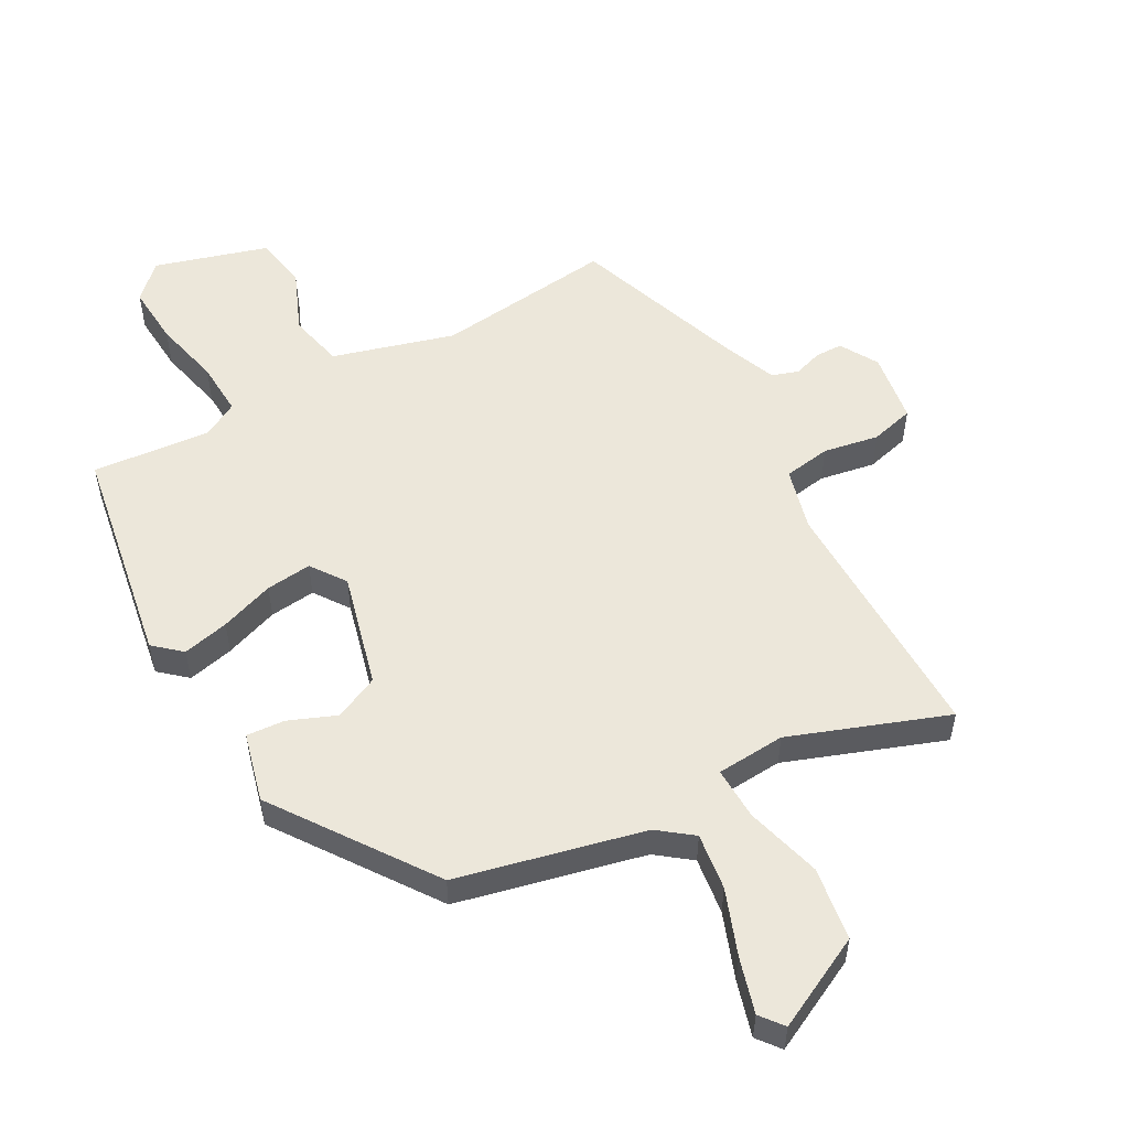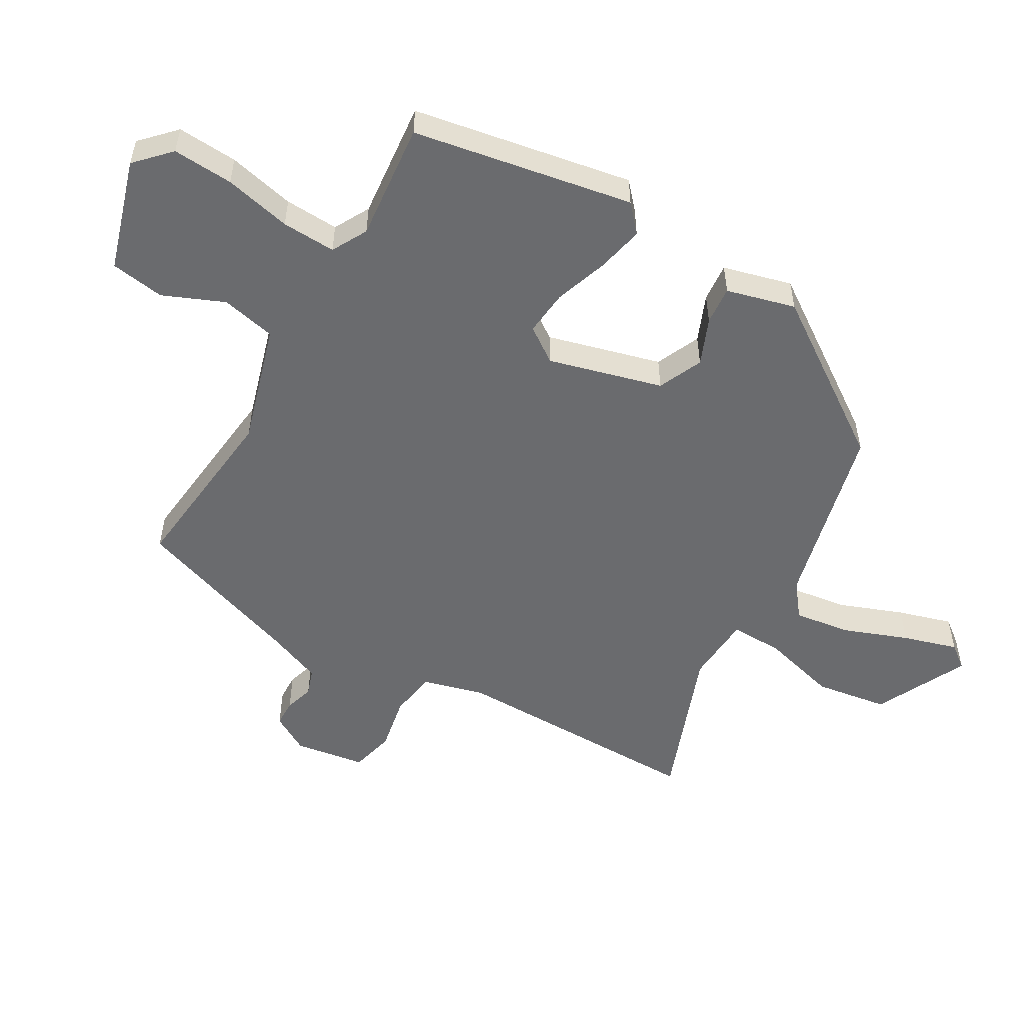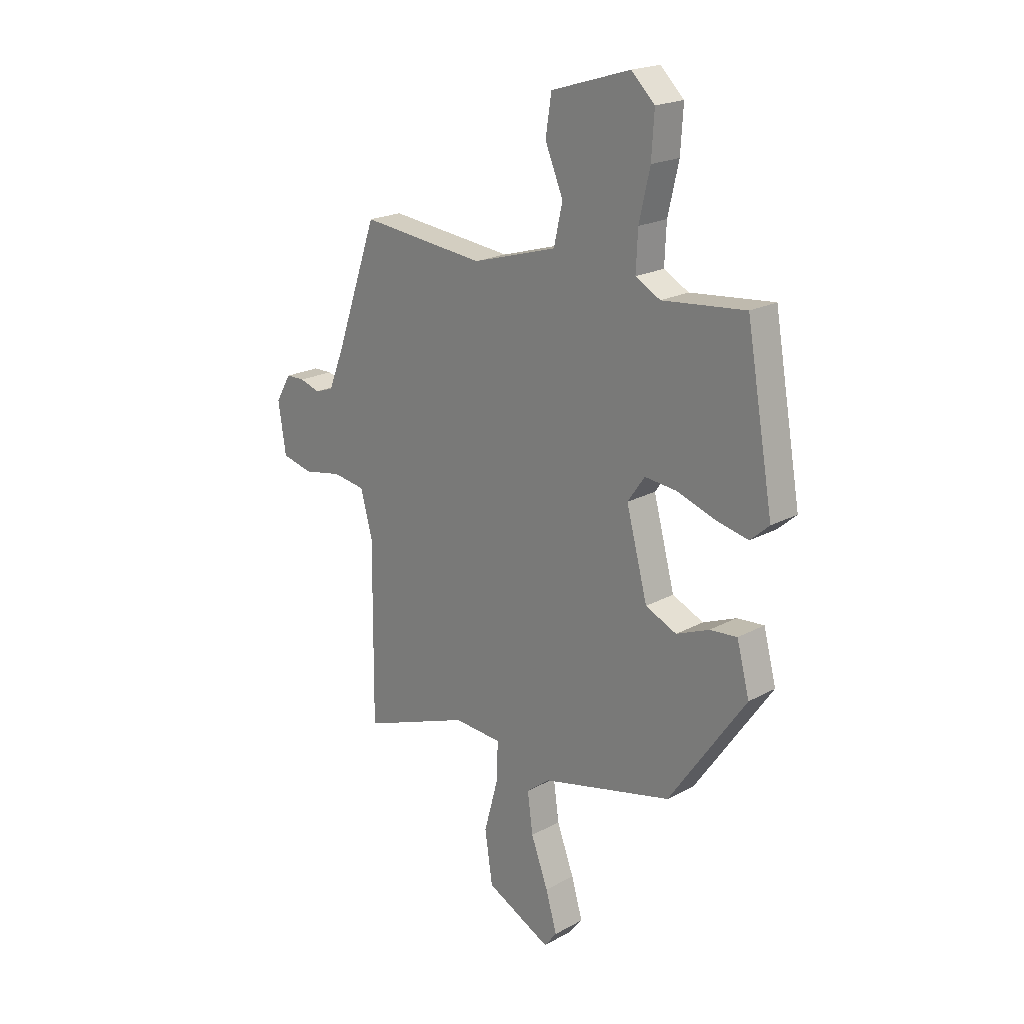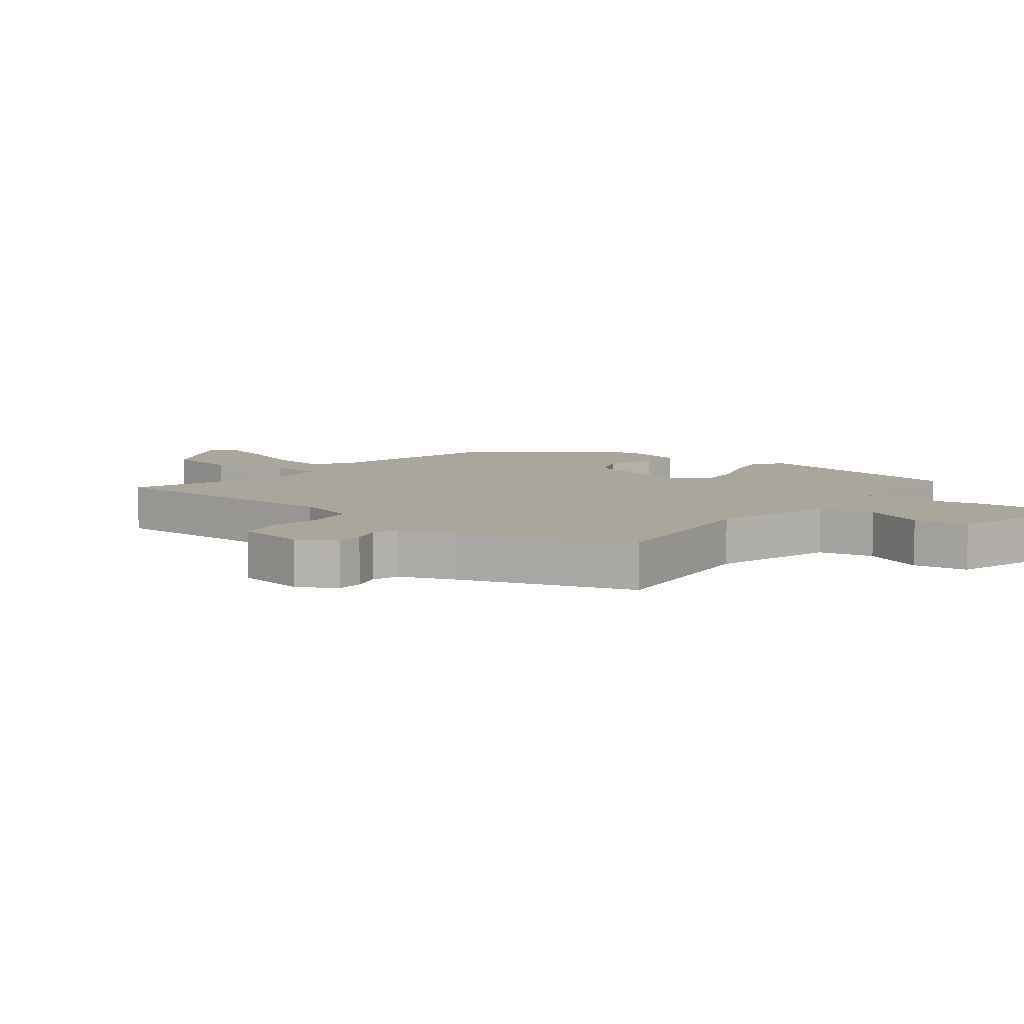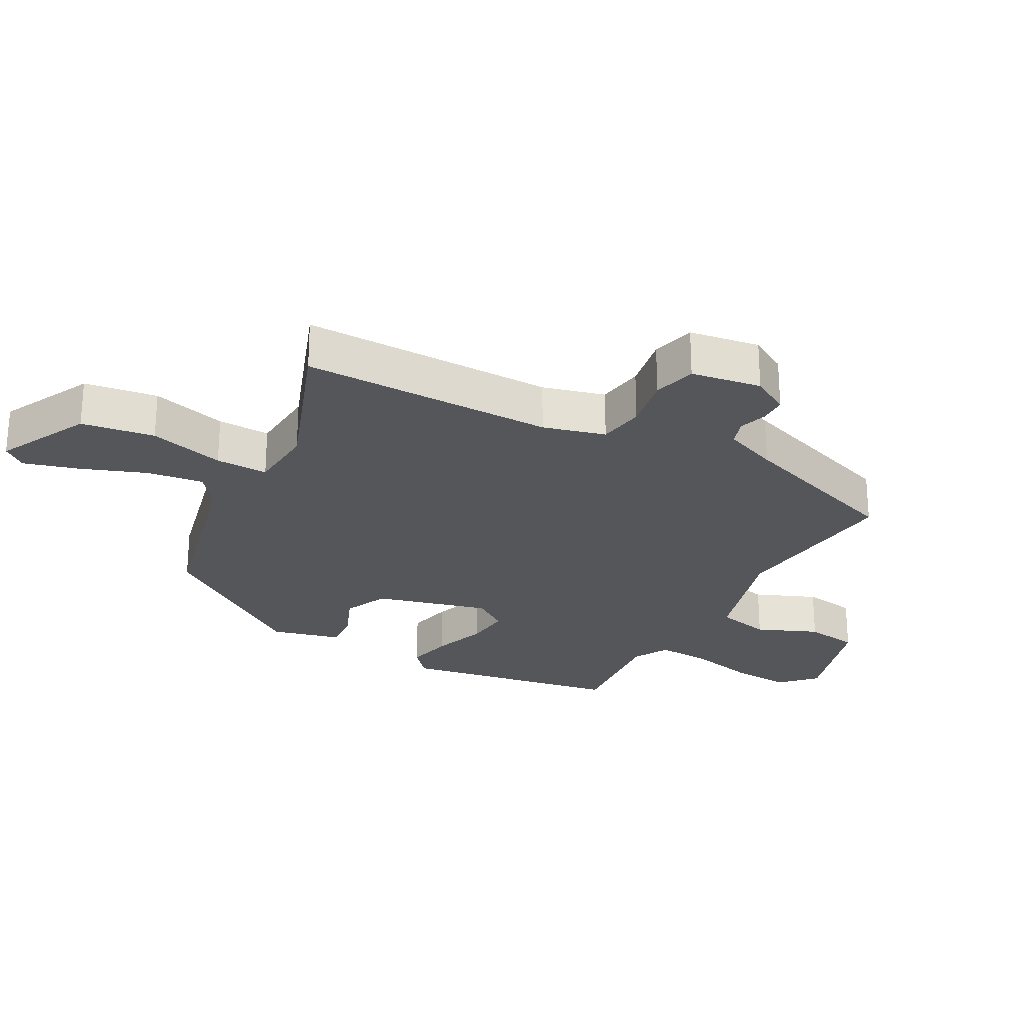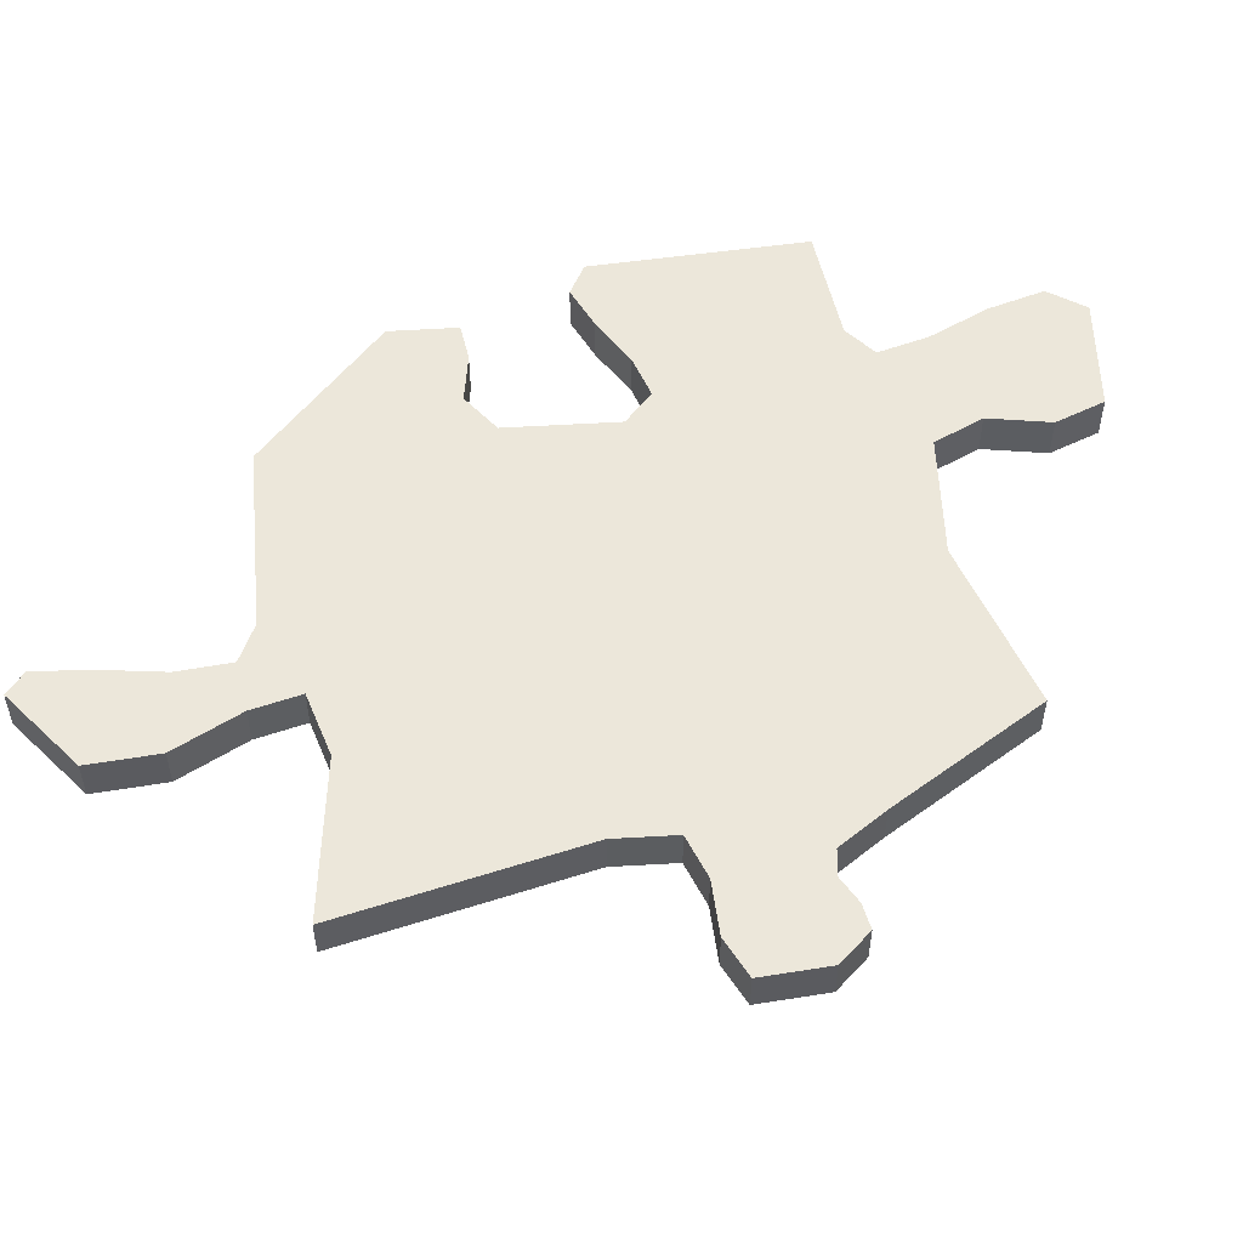
<metadata>
{"format":"obj","ext":"obj","renderer":"f3d","projection":"perspective","resolution":1024,"background":"white","views":[{"elev":54.1,"azim":150.8,"up":"+Y"},{"elev":-53.4,"azim":60.1,"up":"+Y"},{"elev":20.3,"azim":45.1,"up":"+Z"},{"elev":8.0,"azim":-51.9,"up":"+Y"},{"elev":-25.7,"azim":-118.7,"up":"+Y"},{"elev":54.0,"azim":-108.5,"up":"+Y"}]}
</metadata>
<code>
v 0.446 0.07 0.479
v 0.506 0.07 0.137
v 0.464 0.07 0.1
v 0.392 0.07 0.116
v 0.308 0.07 0.145
v 0.237 0.07 0.152
v 0.199 0.07 0.098
v 0.246 0.07 -0.079
v 0.315 0.07 -0.11
v 0.388 0.07 -0.08
v 0.448 0.07 -0.075
v 0.476 0.07 -0.182
v 0.306 0.07 -0.426
v 0.017 0.07 -0.495
v -0.036 0.07 -0.536
v -0.024 0.07 -0.624
v 0.014 0.07 -0.725
v 0.039 0.07 -0.81
v 0.011 0.07 -0.846
v -0.133 0.07 -0.775
v -0.15 0.07 -0.661
v -0.118 0.07 -0.543
v -0.116 0.07 -0.461
v -0.223 0.07 -0.454
v -0.465 0.07 -0.544
v -0.462 0.07 -0.149
v -0.488 0.07 -0.052
v -0.561 0.07 -0.041
v -0.647 0.07 -0.057
v -0.715 0.07 -0.04
v -0.732 0.07 0.07
v -0.698 0.07 0.129
v -0.656 0.07 0.13
v -0.611 0.07 0.116
v -0.57 0.07 0.13
v -0.536 0.07 0.215
v -0.443 0.07 0.481
v -0.166 0.07 0.451
v 0.022 0.07 0.506
v 0.041 0.07 0.591
v 0.001 0.07 0.686
v 0.014 0.07 0.77
v 0.189 0.07 0.823
v 0.241 0.07 0.773
v 0.235 0.07 0.679
v 0.211 0.07 0.575
v 0.207 0.07 0.491
v 0.262 0.07 0.461
v 0.446 0 0.479
v 0.506 0 0.137
v 0.464 0 0.1
v 0.392 0 0.116
v 0.308 0 0.145
v 0.237 0 0.152
v 0.199 0 0.098
v 0.246 0 -0.079
v 0.315 0 -0.11
v 0.388 0 -0.08
v 0.448 0 -0.075
v 0.476 0 -0.182
v 0.306 0 -0.426
v 0.017 0 -0.495
v -0.036 0 -0.536
v -0.024 0 -0.624
v 0.014 0 -0.725
v 0.039 0 -0.81
v 0.011 0 -0.846
v -0.133 0 -0.775
v -0.15 0 -0.661
v -0.118 0 -0.543
v -0.116 0 -0.461
v -0.223 0 -0.454
v -0.465 0 -0.544
v -0.462 0 -0.149
v -0.488 0 -0.052
v -0.561 0 -0.041
v -0.647 0 -0.057
v -0.715 0 -0.04
v -0.732 0 0.07
v -0.698 0 0.129
v -0.656 0 0.13
v -0.611 0 0.116
v -0.57 0 0.13
v -0.536 0 0.215
v -0.443 0 0.481
v -0.166 0 0.451
v 0.022 0 0.506
v 0.041 0 0.591
v 0.001 0 0.686
v 0.014 0 0.77
v 0.189 0 0.823
v 0.241 0 0.773
v 0.235 0 0.679
v 0.211 0 0.575
v 0.207 0 0.491
v 0.262 0 0.461
f 44 45 46
f 43 44 46
f 42 43 46
f 41 42 46
f 40 41 46
f 39 40 46 47
f 38 39 47 48
f 36 37 38
f 35 36 38 48
f 32 33 34
f 31 32 34
f 30 31 34
f 29 30 34
f 28 29 34
f 27 28 34 35
f 24 25 26
f 23 24 26 27
f 20 21 22
f 19 20 22
f 18 19 22
f 17 18 22
f 16 17 22
f 15 16 22 23
f 27 35 48
f 23 27 48
f 15 23 48
f 14 15 48
f 12 13 14
f 11 12 14
f 10 11 14
f 9 10 14
f 3 4 5
f 2 3 5
f 1 2 5
f 48 1 5
f 48 5 6
f 8 9 14
f 7 8 14
f 7 14 48
f 6 7 48
f 94 93 92
f 94 92 91
f 94 91 90
f 94 90 89
f 94 89 88
f 95 94 88 87
f 96 95 87 86
f 86 85 84
f 96 86 84 83
f 82 81 80
f 82 80 79
f 82 79 78
f 82 78 77
f 82 77 76
f 83 82 76 75
f 74 73 72
f 75 74 72 71
f 70 69 68
f 70 68 67
f 70 67 66
f 70 66 65
f 70 65 64
f 71 70 64 63
f 96 83 75
f 96 75 71
f 96 71 63
f 96 63 62
f 62 61 60
f 62 60 59
f 62 59 58
f 62 58 57
f 53 52 51
f 53 51 50
f 53 50 49
f 53 49 96
f 54 53 96
f 62 57 56
f 62 56 55
f 96 62 55
f 96 55 54
f 1 49 50 2
f 2 50 51 3
f 3 51 52 4
f 4 52 53 5
f 5 53 54 6
f 6 54 55 7
f 7 55 56 8
f 8 56 57 9
f 9 57 58 10
f 10 58 59 11
f 11 59 60 12
f 12 60 61 13
f 13 61 62 14
f 14 62 63 15
f 15 63 64 16
f 16 64 65 17
f 17 65 66 18
f 18 66 67 19
f 19 67 68 20
f 20 68 69 21
f 21 69 70 22
f 22 70 71 23
f 23 71 72 24
f 24 72 73 25
f 25 73 74 26
f 26 74 75 27
f 27 75 76 28
f 28 76 77 29
f 29 77 78 30
f 30 78 79 31
f 31 79 80 32
f 32 80 81 33
f 33 81 82 34
f 34 82 83 35
f 35 83 84 36
f 36 84 85 37
f 37 85 86 38
f 38 86 87 39
f 39 87 88 40
f 40 88 89 41
f 41 89 90 42
f 42 90 91 43
f 43 91 92 44
f 44 92 93 45
f 45 93 94 46
f 46 94 95 47
f 47 95 96 48
f 48 96 49 1

</code>
